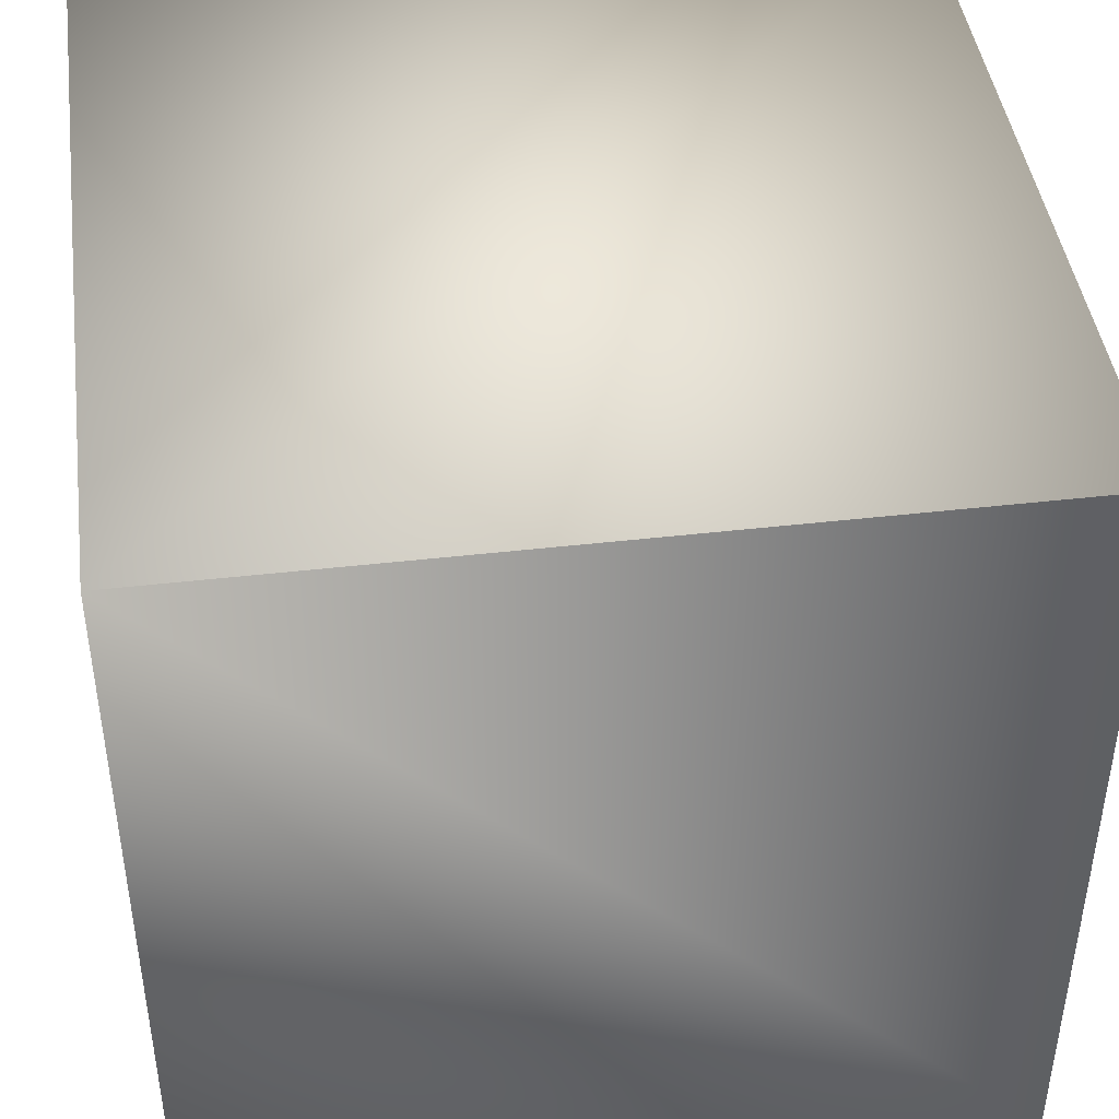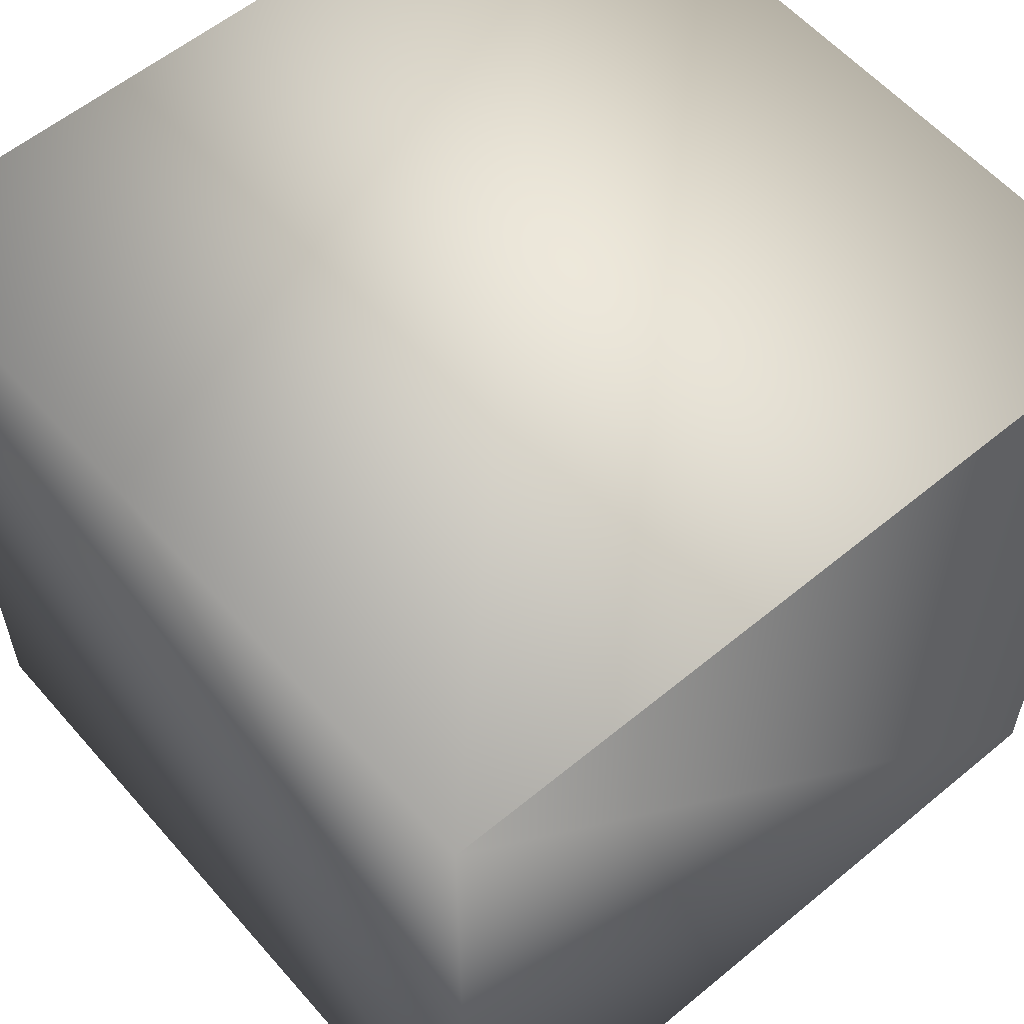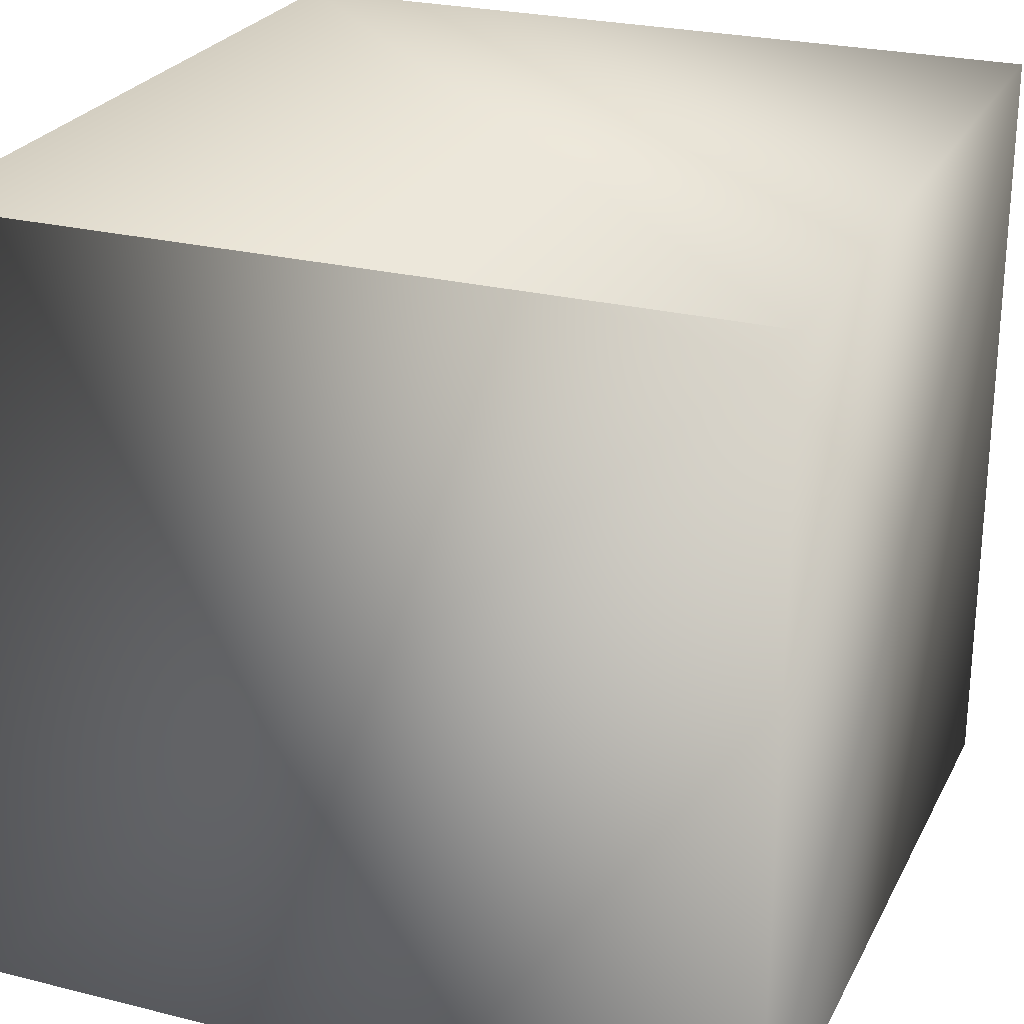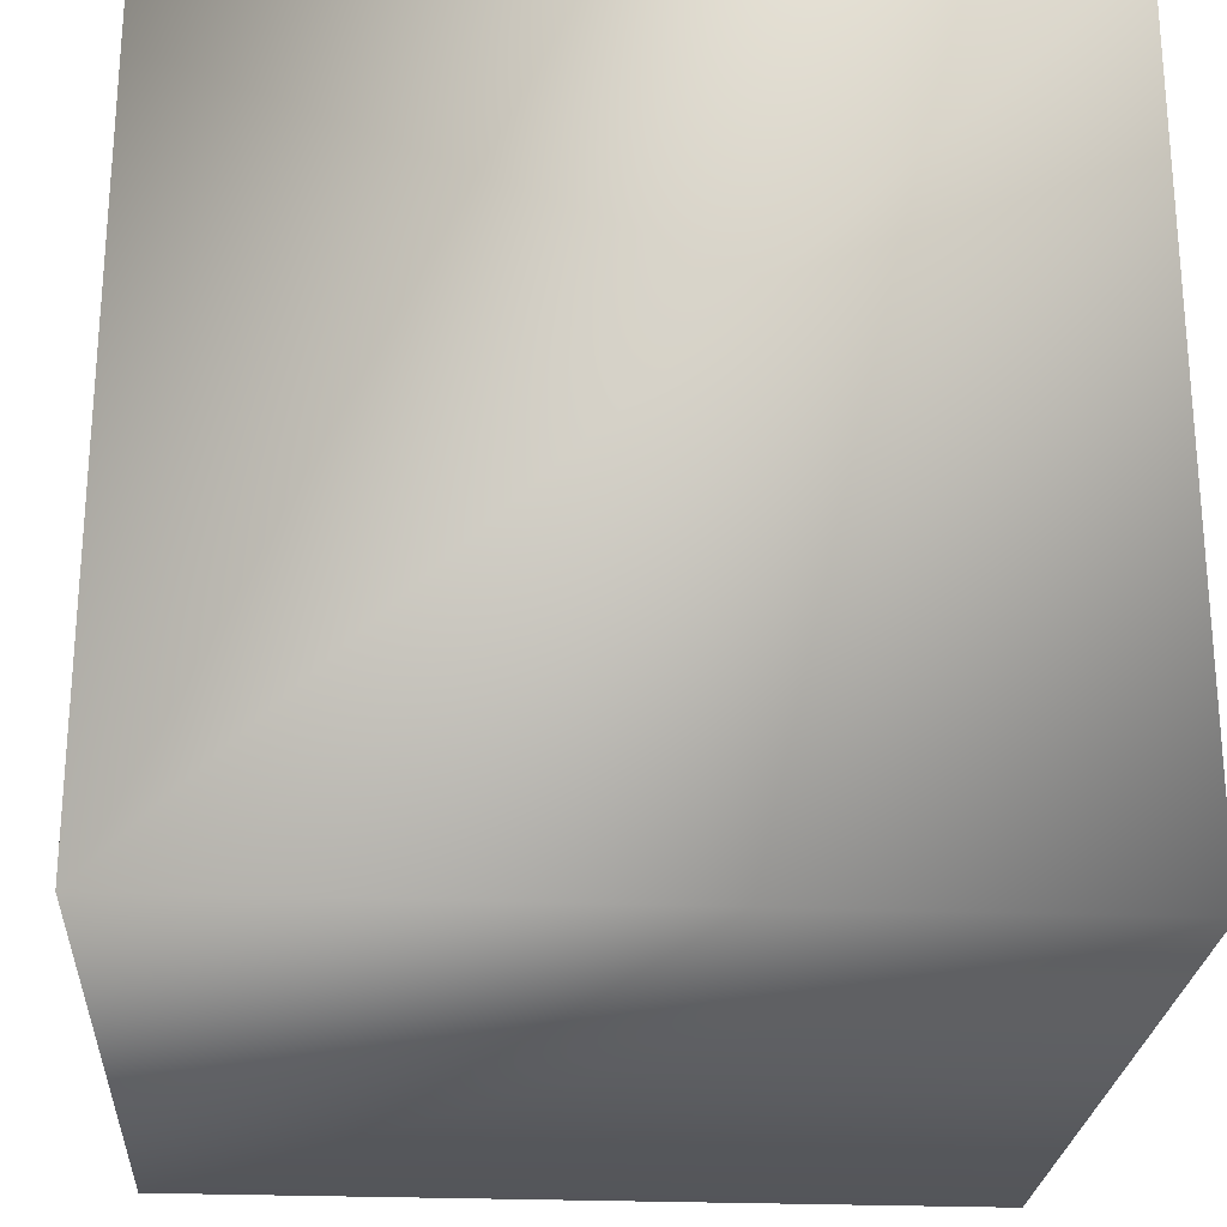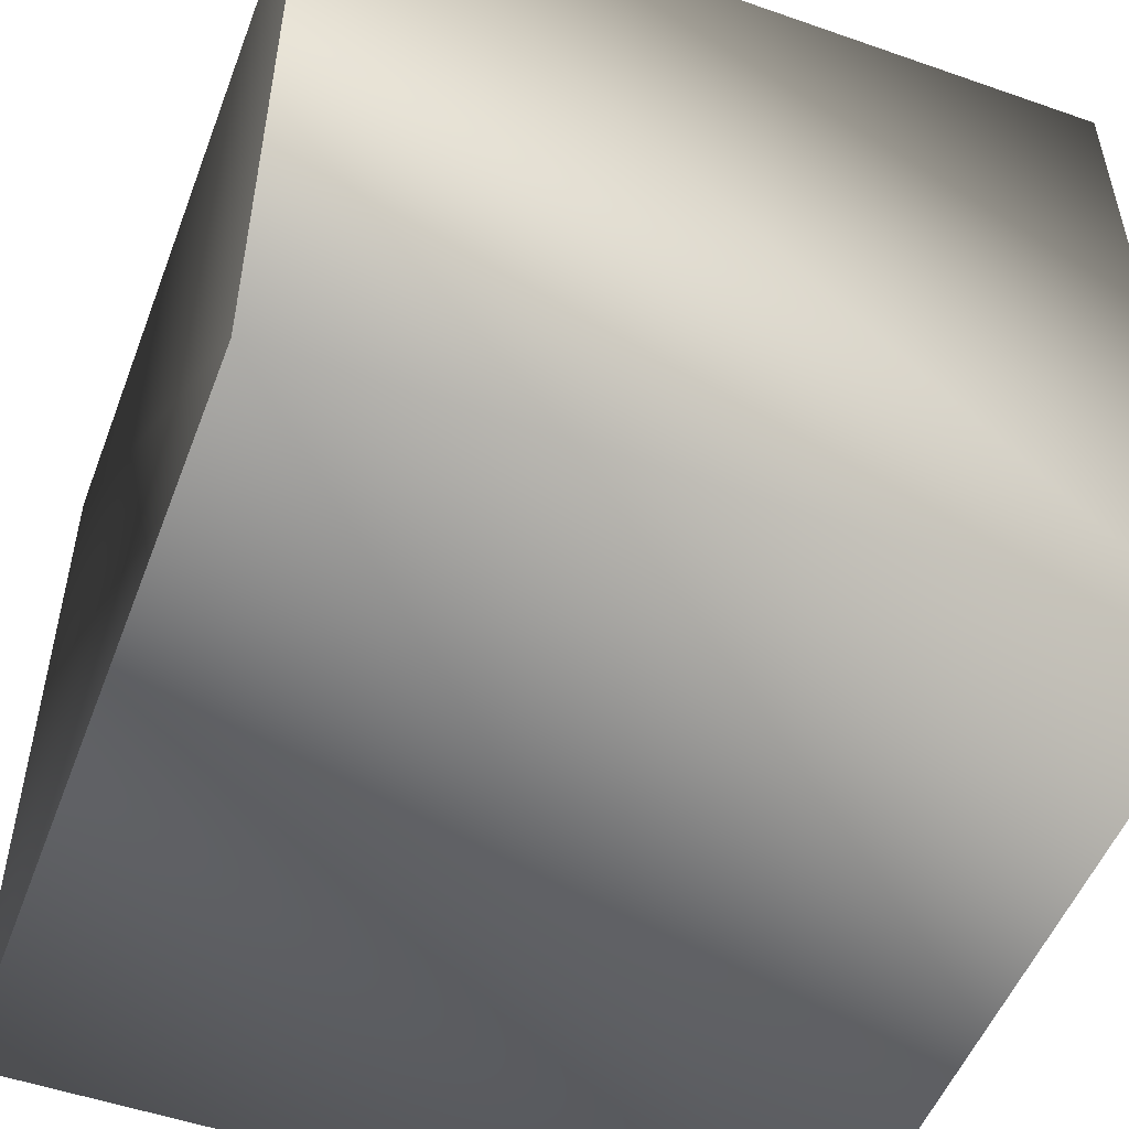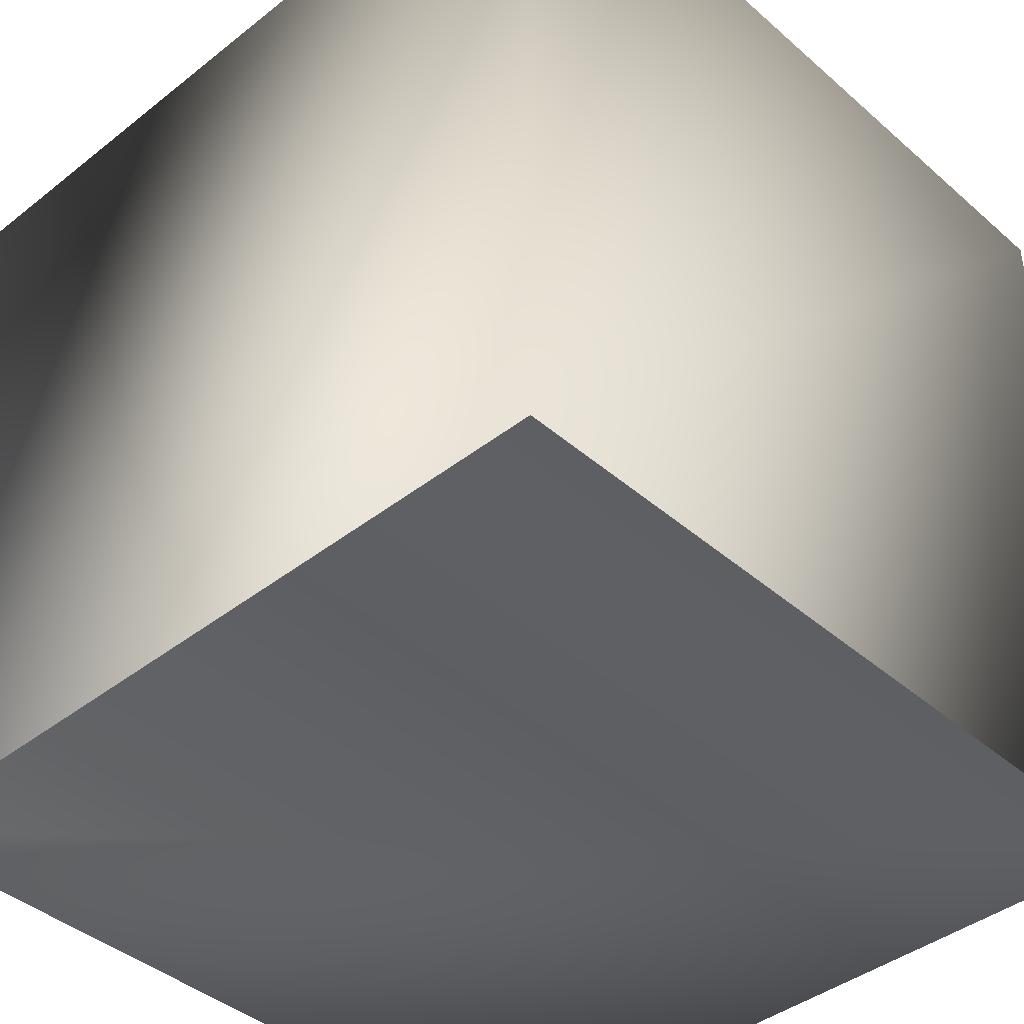
<metadata>
{"format":"obj","ext":"obj","renderer":"f3d","projection":"perspective","resolution":1024,"background":"white","views":[{"elev":43.8,"azim":172.3,"up":"+Z"},{"elev":57.8,"azim":-40.6,"up":"+Z"},{"elev":25.3,"azim":21.9,"up":"+Y"},{"elev":-24.7,"azim":-93.8,"up":"+Y"},{"elev":-51.9,"azim":-110.7,"up":"+Z"},{"elev":-41.3,"azim":43.6,"up":"+Y"}]}
</metadata>
<code>
o Default
v -1 0 1
v -1 2 1
v 1 2 1
v 1 0 1
v -1 0 -1
v -1 2 -1
v 1 0 -1
v 1 2 -1
v -1 2 1
v -1 2 -1
v 1 0 1
v 1 0 -1
g Scene
f 1 3 2
f 1 4 3
f 5 2 6
f 5 1 2
f 7 6 8
f 7 5 6
f 4 8 3
f 4 7 8
f 3 10 9
f 3 8 10
f 1 12 11
f 1 5 12

</code>
